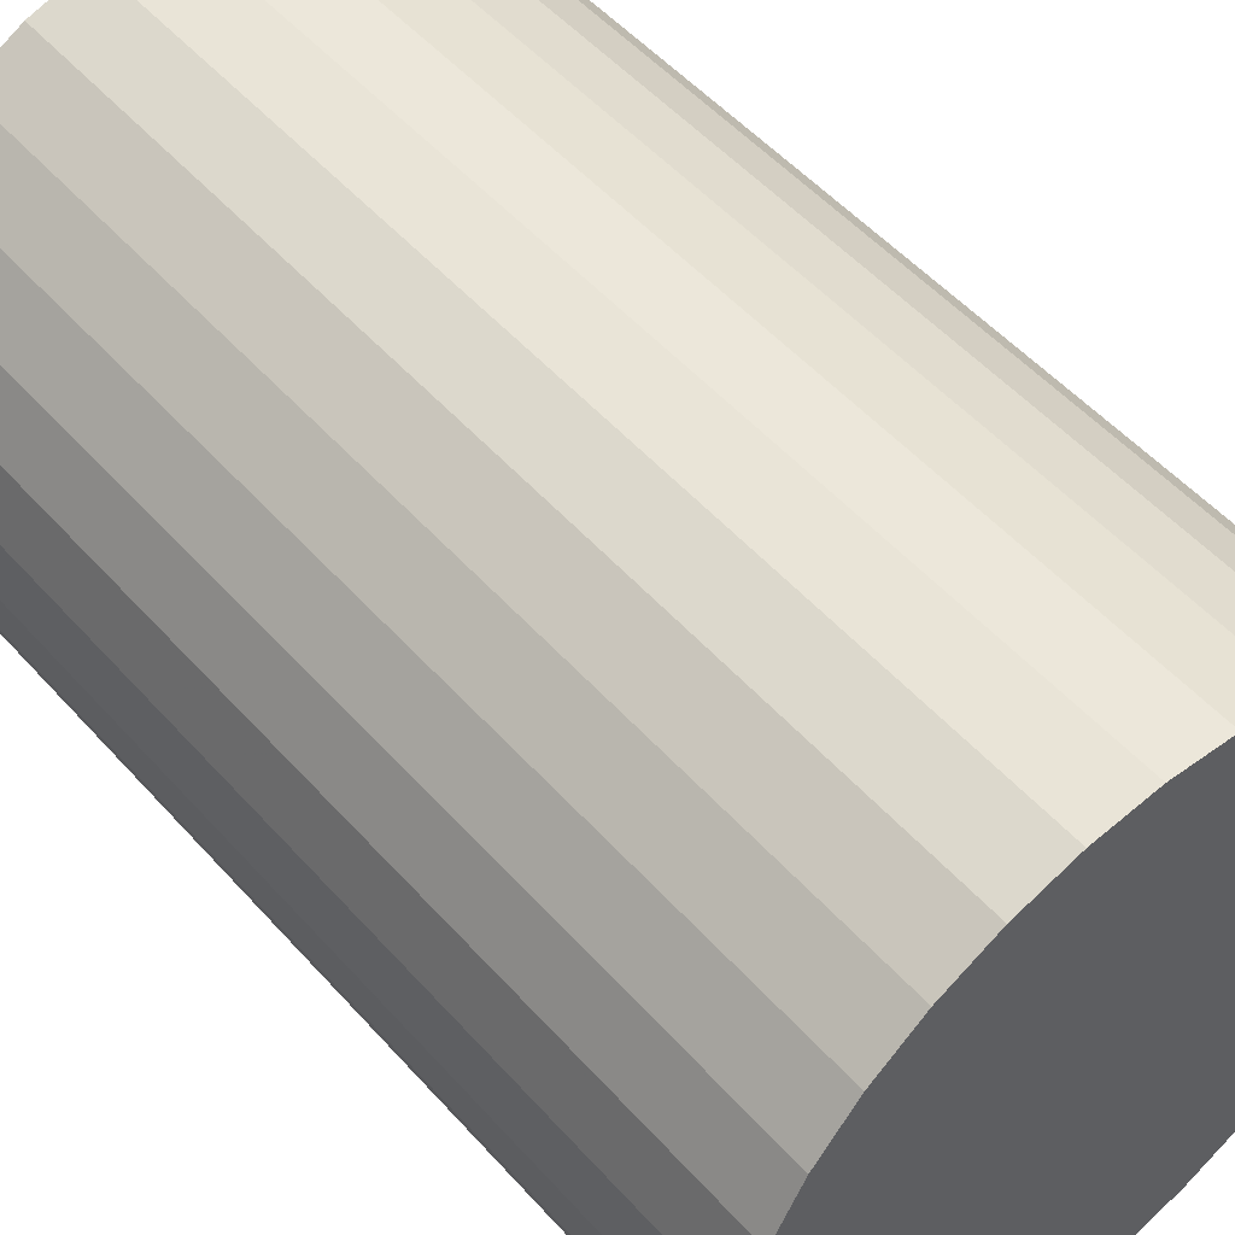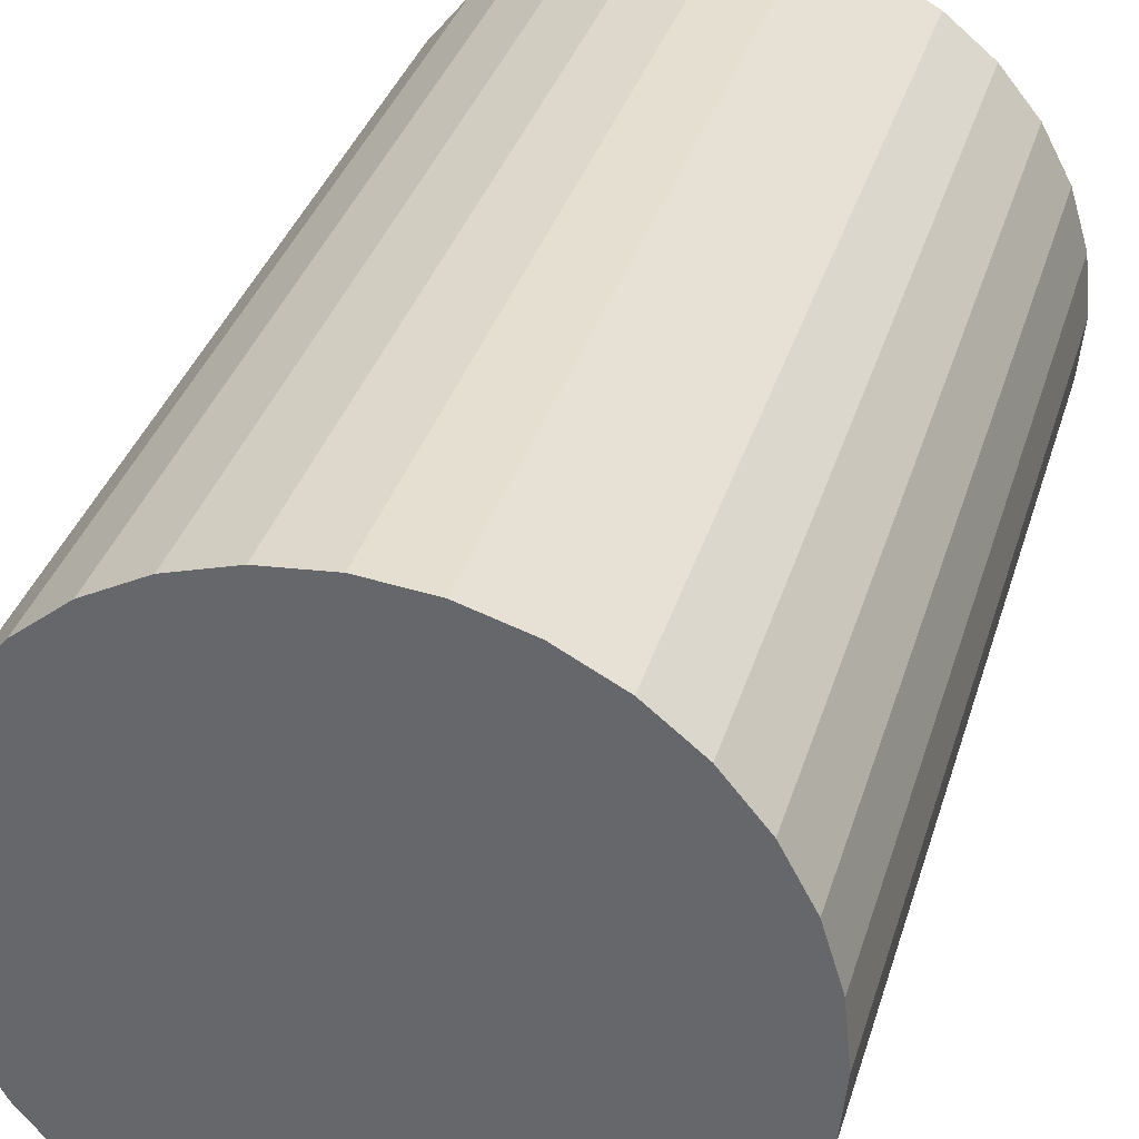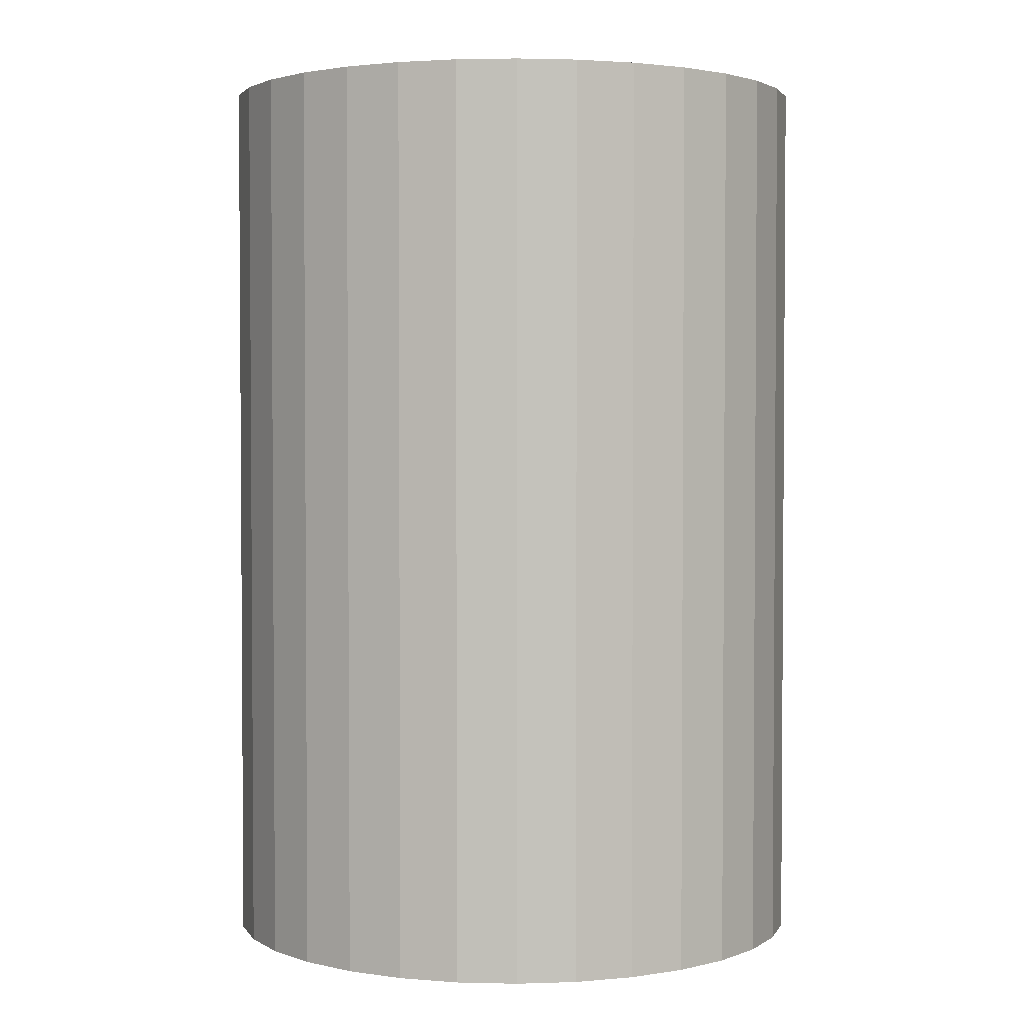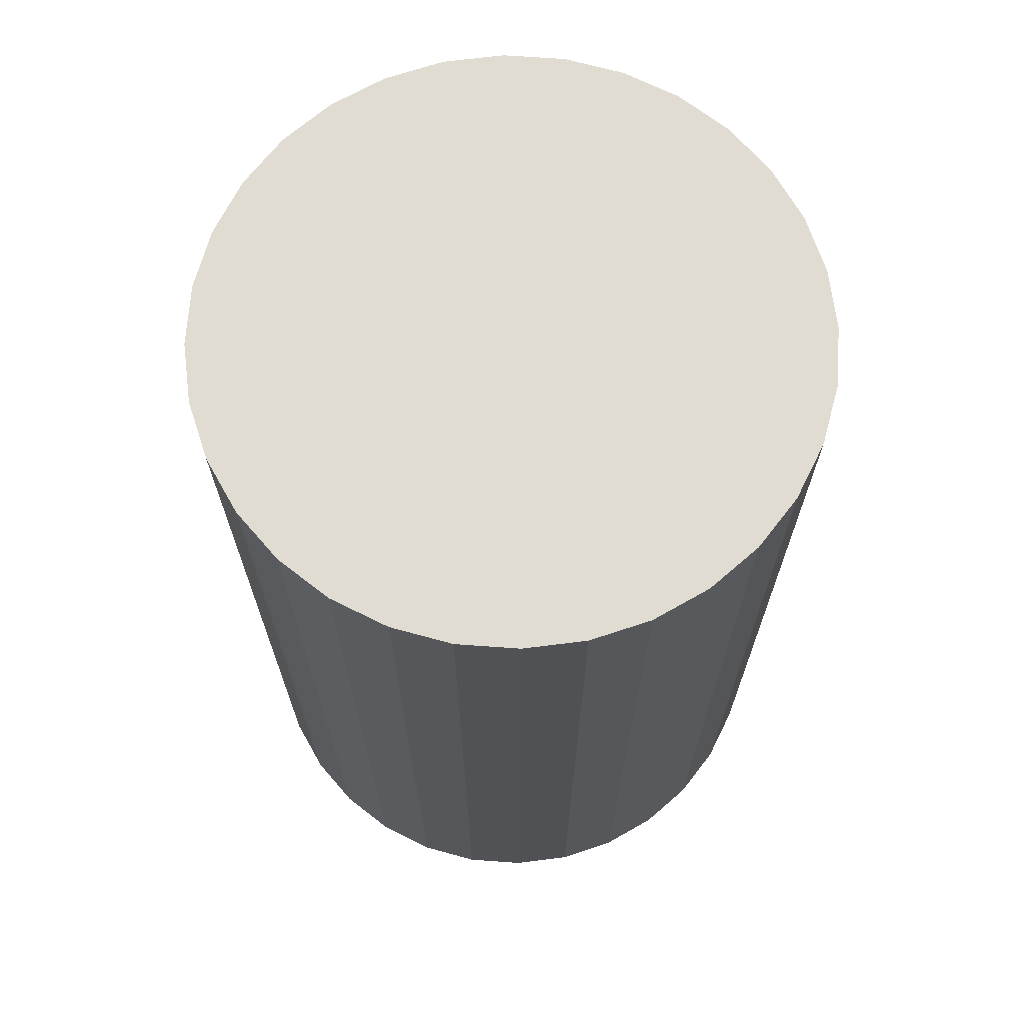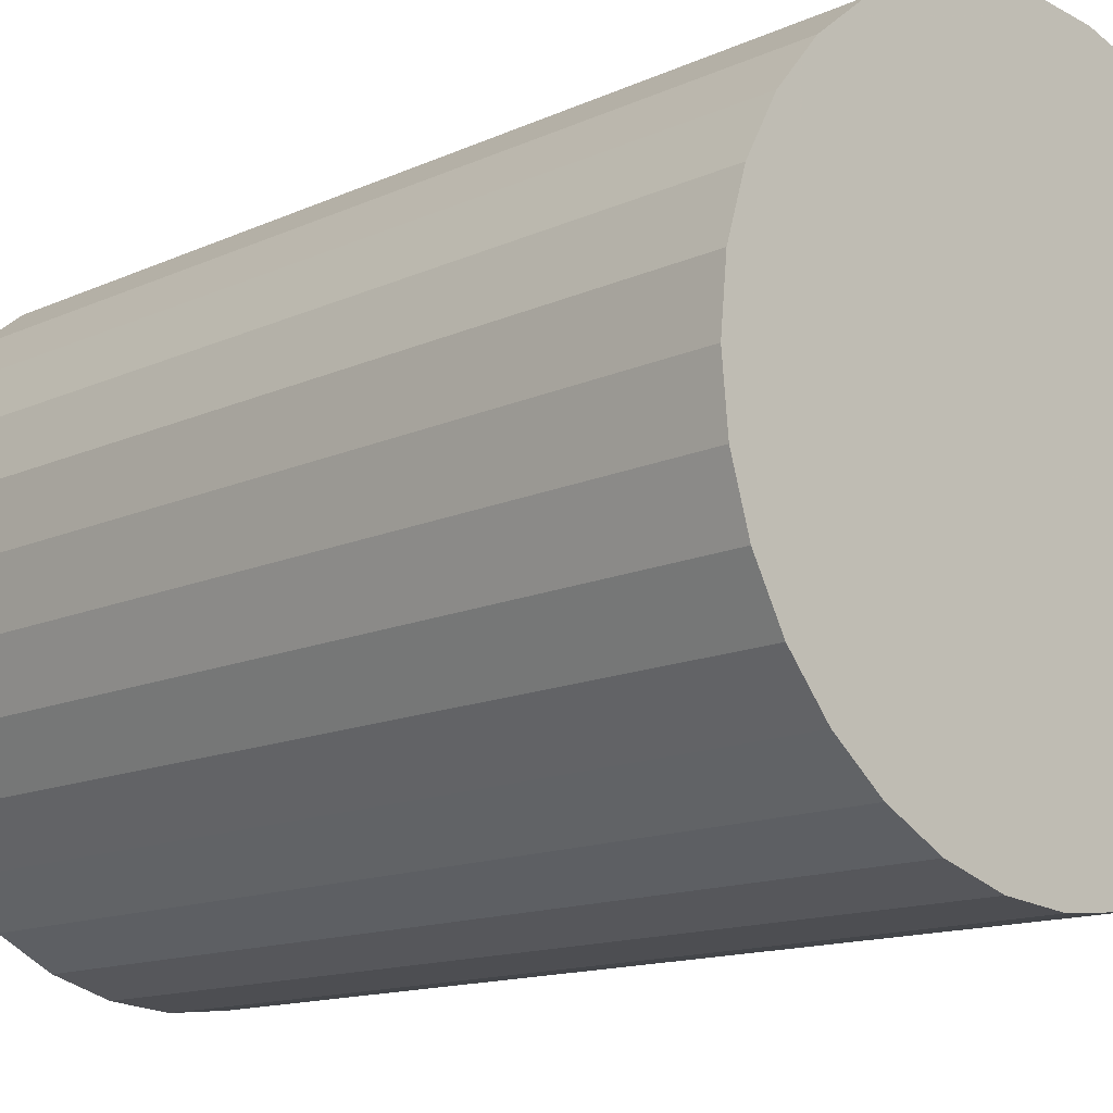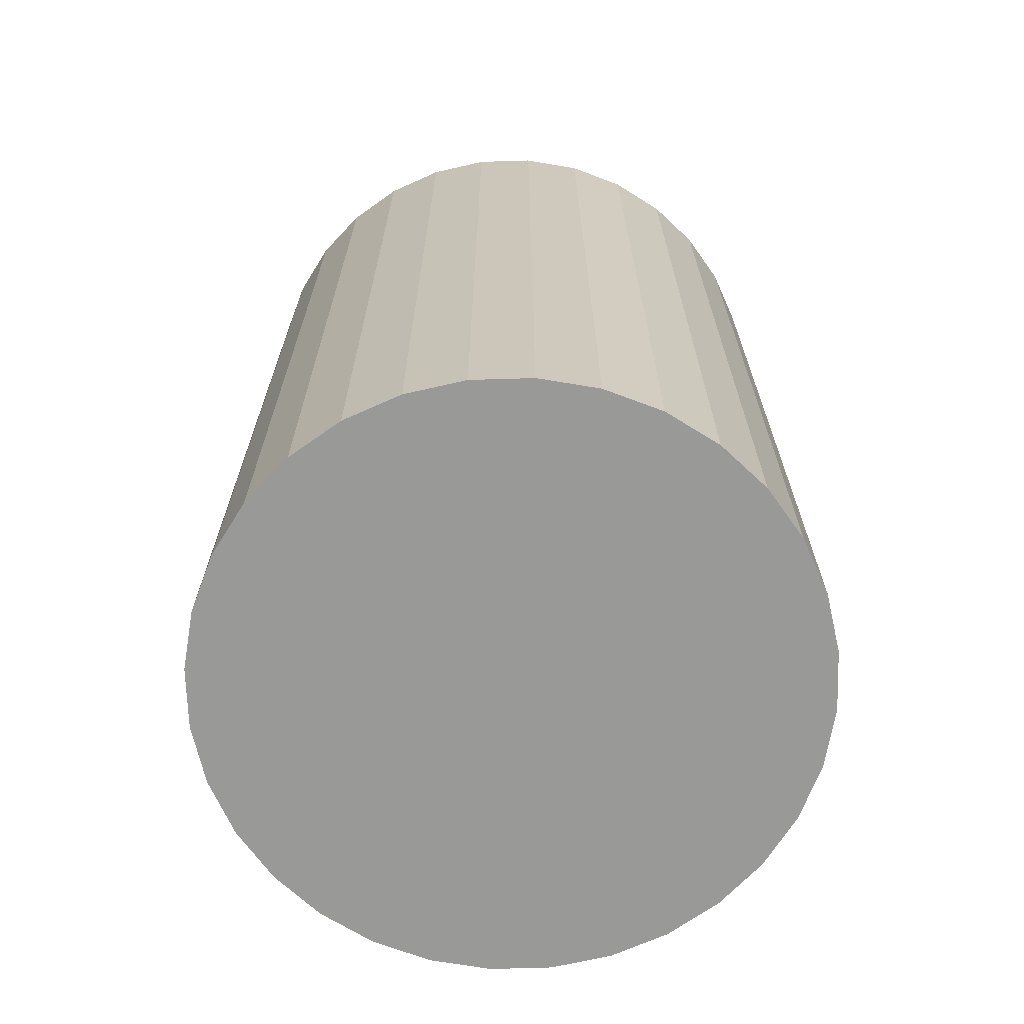
<metadata>
{"format":"obj","ext":"obj","renderer":"f3d","projection":"perspective","resolution":1024,"background":"white","views":[{"elev":52.3,"azim":139.6,"up":"+Y"},{"elev":34.9,"azim":16.0,"up":"+Y"},{"elev":2.5,"azim":-102.1,"up":"+Z"},{"elev":69.0,"azim":54.7,"up":"+Z"},{"elev":-13.2,"azim":-43.6,"up":"+Y"},{"elev":-68.8,"azim":108.6,"up":"+Z"}]}
</metadata>
<code>
v 0 0 -0.04615
v 0.03072 0 -0.04615
v 0.03072 0 0.04615
v 0 0 0.04615
v 0.03013 0.005994 -0.04615
v 0.03013 0.005994 0.04615
v 0.02839 0.01176 -0.04615
v 0.02839 0.01176 0.04615
v 0.02555 0.01707 -0.04615
v 0.02555 0.01707 0.04615
v 0.02173 0.02173 -0.04615
v 0.02173 0.02173 0.04615
v 0.01707 0.02555 -0.04615
v 0.01707 0.02555 0.04615
v 0.01176 0.02839 -0.04615
v 0.01176 0.02839 0.04615
v 0.005994 0.03013 -0.04615
v 0.005994 0.03013 0.04615
v 0 0.03072 -0.04615
v 0 0.03072 0.04615
v -0.005994 0.03013 -0.04615
v -0.005994 0.03013 0.04615
v -0.01176 0.02839 -0.04615
v -0.01176 0.02839 0.04615
v -0.01707 0.02555 -0.04615
v -0.01707 0.02555 0.04615
v -0.02173 0.02173 -0.04615
v -0.02173 0.02173 0.04615
v -0.02555 0.01707 -0.04615
v -0.02555 0.01707 0.04615
v -0.02839 0.01176 -0.04615
v -0.02839 0.01176 0.04615
v -0.03013 0.005994 -0.04615
v -0.03013 0.005994 0.04615
v -0.03072 0 -0.04615
v -0.03072 0 0.04615
v -0.03013 -0.005994 -0.04615
v -0.03013 -0.005994 0.04615
v -0.02839 -0.01176 -0.04615
v -0.02839 -0.01176 0.04615
v -0.02555 -0.01707 -0.04615
v -0.02555 -0.01707 0.04615
v -0.02173 -0.02173 -0.04615
v -0.02173 -0.02173 0.04615
v -0.01707 -0.02555 -0.04615
v -0.01707 -0.02555 0.04615
v -0.01176 -0.02839 -0.04615
v -0.01176 -0.02839 0.04615
v -0.005994 -0.03013 -0.04615
v -0.005994 -0.03013 0.04615
v -0 -0.03072 -0.04615
v -0 -0.03072 0.04615
v 0.005994 -0.03013 -0.04615
v 0.005994 -0.03013 0.04615
v 0.01176 -0.02839 -0.04615
v 0.01176 -0.02839 0.04615
v 0.01707 -0.02555 -0.04615
v 0.01707 -0.02555 0.04615
v 0.02173 -0.02173 -0.04615
v 0.02173 -0.02173 0.04615
v 0.02555 -0.01707 -0.04615
v 0.02555 -0.01707 0.04615
v 0.02839 -0.01176 -0.04615
v 0.02839 -0.01176 0.04615
v 0.03013 -0.005994 -0.04615
v 0.03013 -0.005994 0.04615
f 2 1 5
f 2 5 3
f 3 5 6
f 3 6 4
f 5 1 7
f 5 7 6
f 6 7 8
f 6 8 4
f 7 1 9
f 7 9 8
f 8 9 10
f 8 10 4
f 9 1 11
f 9 11 10
f 10 11 12
f 10 12 4
f 11 1 13
f 11 13 12
f 12 13 14
f 12 14 4
f 13 1 15
f 13 15 14
f 14 15 16
f 14 16 4
f 15 1 17
f 15 17 16
f 16 17 18
f 16 18 4
f 17 1 19
f 17 19 18
f 18 19 20
f 18 20 4
f 19 1 21
f 19 21 20
f 20 21 22
f 20 22 4
f 21 1 23
f 21 23 22
f 22 23 24
f 22 24 4
f 23 1 25
f 23 25 24
f 24 25 26
f 24 26 4
f 25 1 27
f 25 27 26
f 26 27 28
f 26 28 4
f 27 1 29
f 27 29 28
f 28 29 30
f 28 30 4
f 29 1 31
f 29 31 30
f 30 31 32
f 30 32 4
f 31 1 33
f 31 33 32
f 32 33 34
f 32 34 4
f 33 1 35
f 33 35 34
f 34 35 36
f 34 36 4
f 35 1 37
f 35 37 36
f 36 37 38
f 36 38 4
f 37 1 39
f 37 39 38
f 38 39 40
f 38 40 4
f 39 1 41
f 39 41 40
f 40 41 42
f 40 42 4
f 41 1 43
f 41 43 42
f 42 43 44
f 42 44 4
f 43 1 45
f 43 45 44
f 44 45 46
f 44 46 4
f 45 1 47
f 45 47 46
f 46 47 48
f 46 48 4
f 47 1 49
f 47 49 48
f 48 49 50
f 48 50 4
f 49 1 51
f 49 51 50
f 50 51 52
f 50 52 4
f 51 1 53
f 51 53 52
f 52 53 54
f 52 54 4
f 53 1 55
f 53 55 54
f 54 55 56
f 54 56 4
f 55 1 57
f 55 57 56
f 56 57 58
f 56 58 4
f 57 1 59
f 57 59 58
f 58 59 60
f 58 60 4
f 59 1 61
f 59 61 60
f 60 61 62
f 60 62 4
f 61 1 63
f 61 63 62
f 62 63 64
f 62 64 4
f 63 1 65
f 63 65 64
f 64 65 66
f 64 66 4
f 65 1 2
f 65 2 66
f 66 2 3
f 66 3 4

</code>
